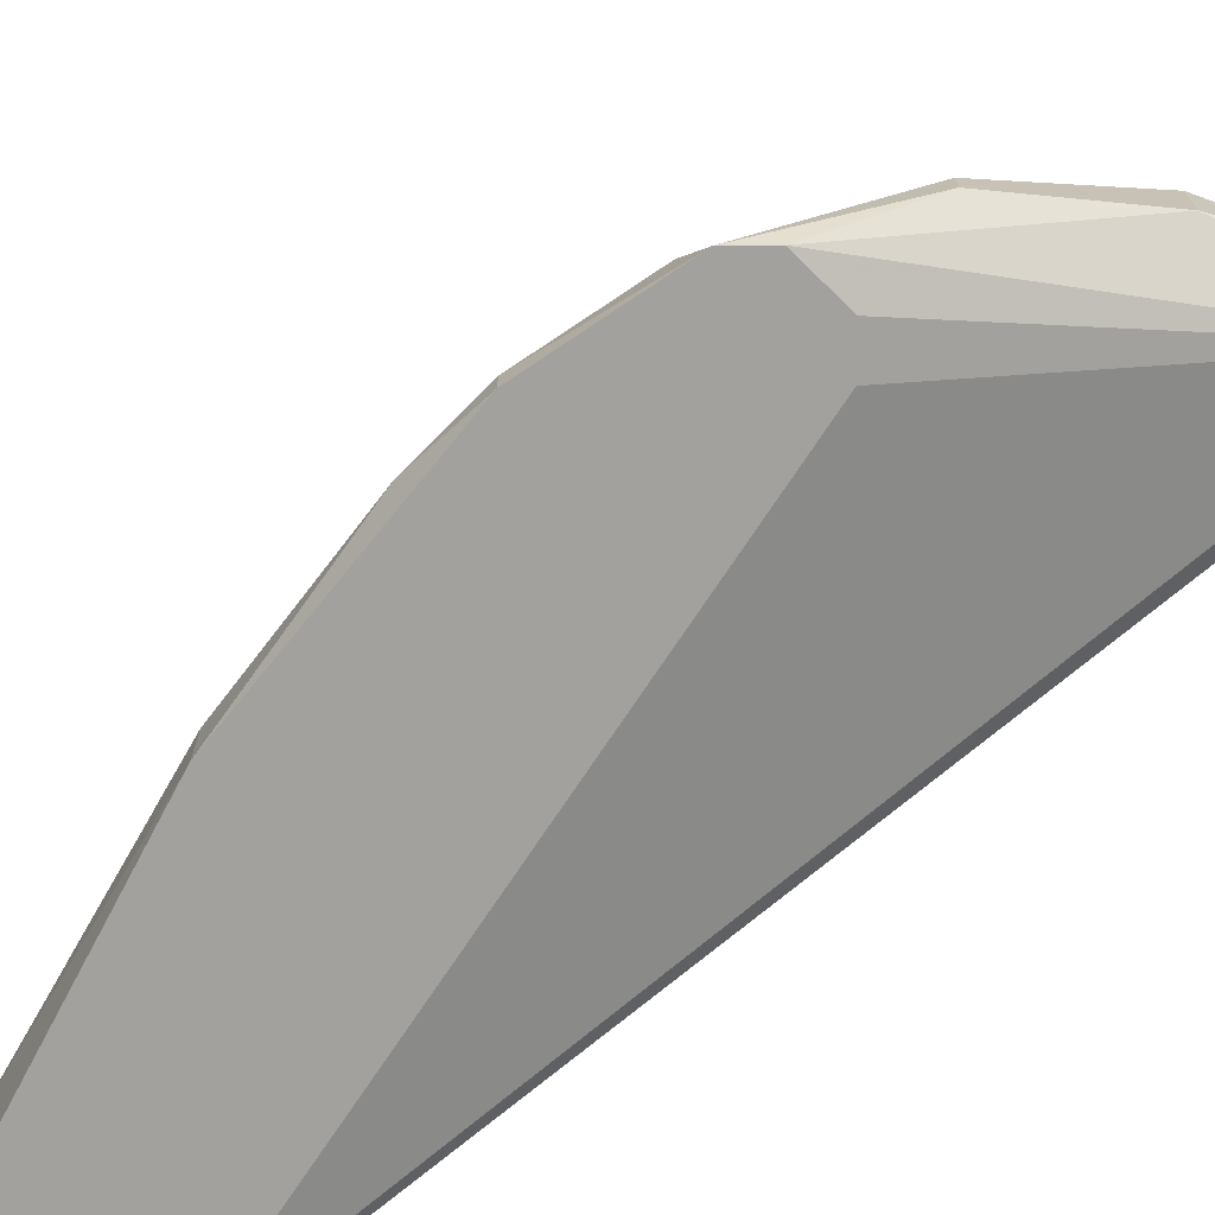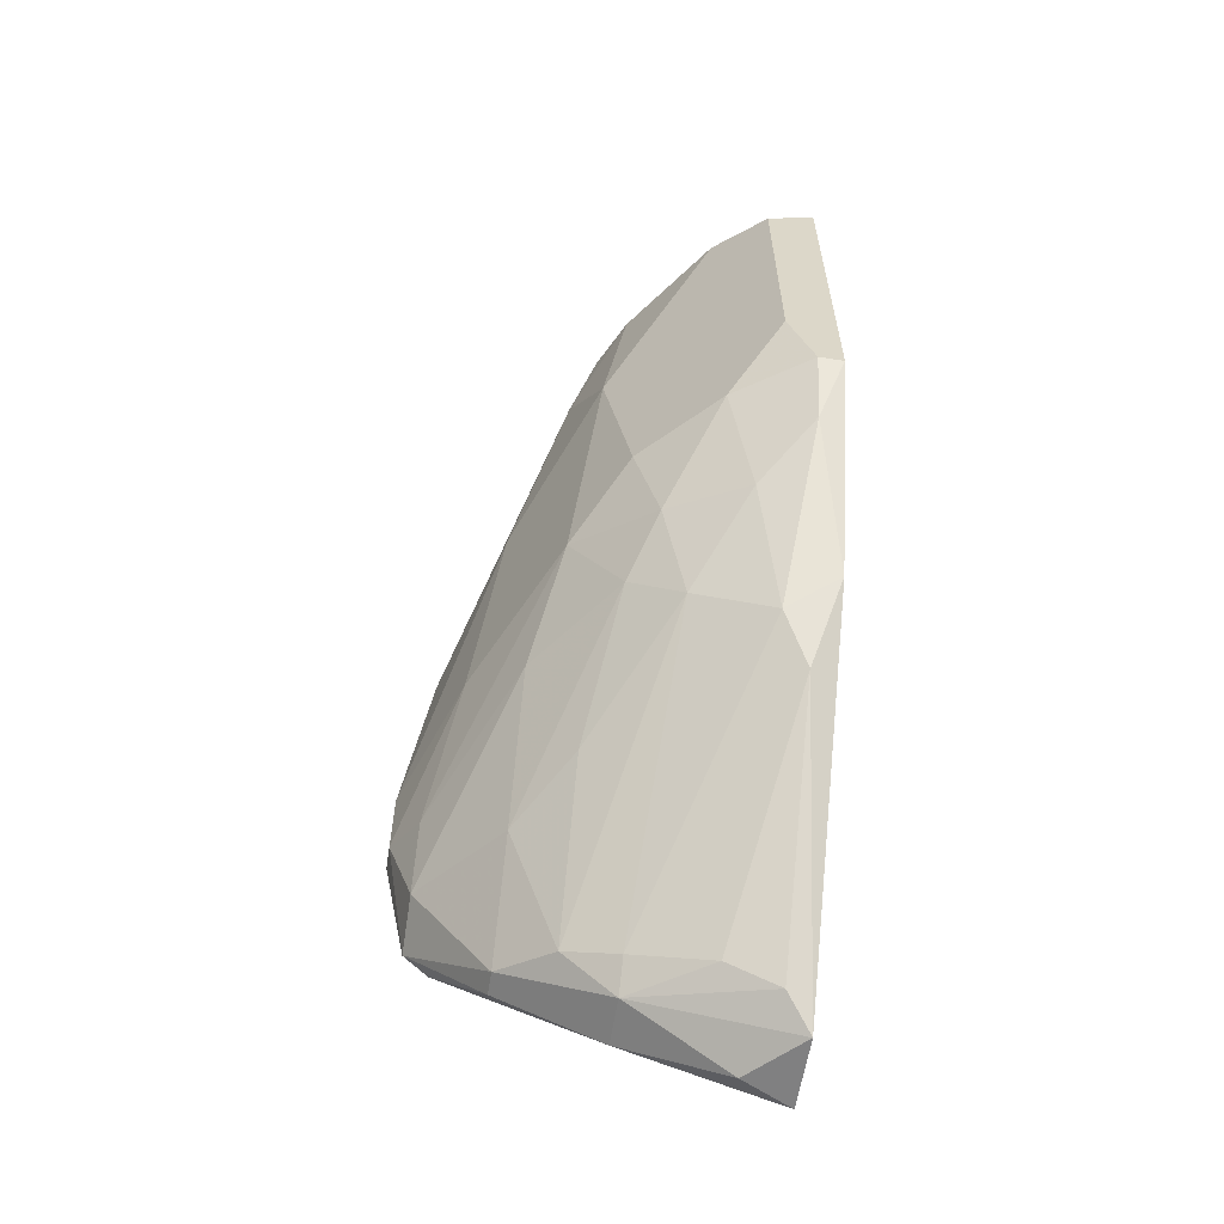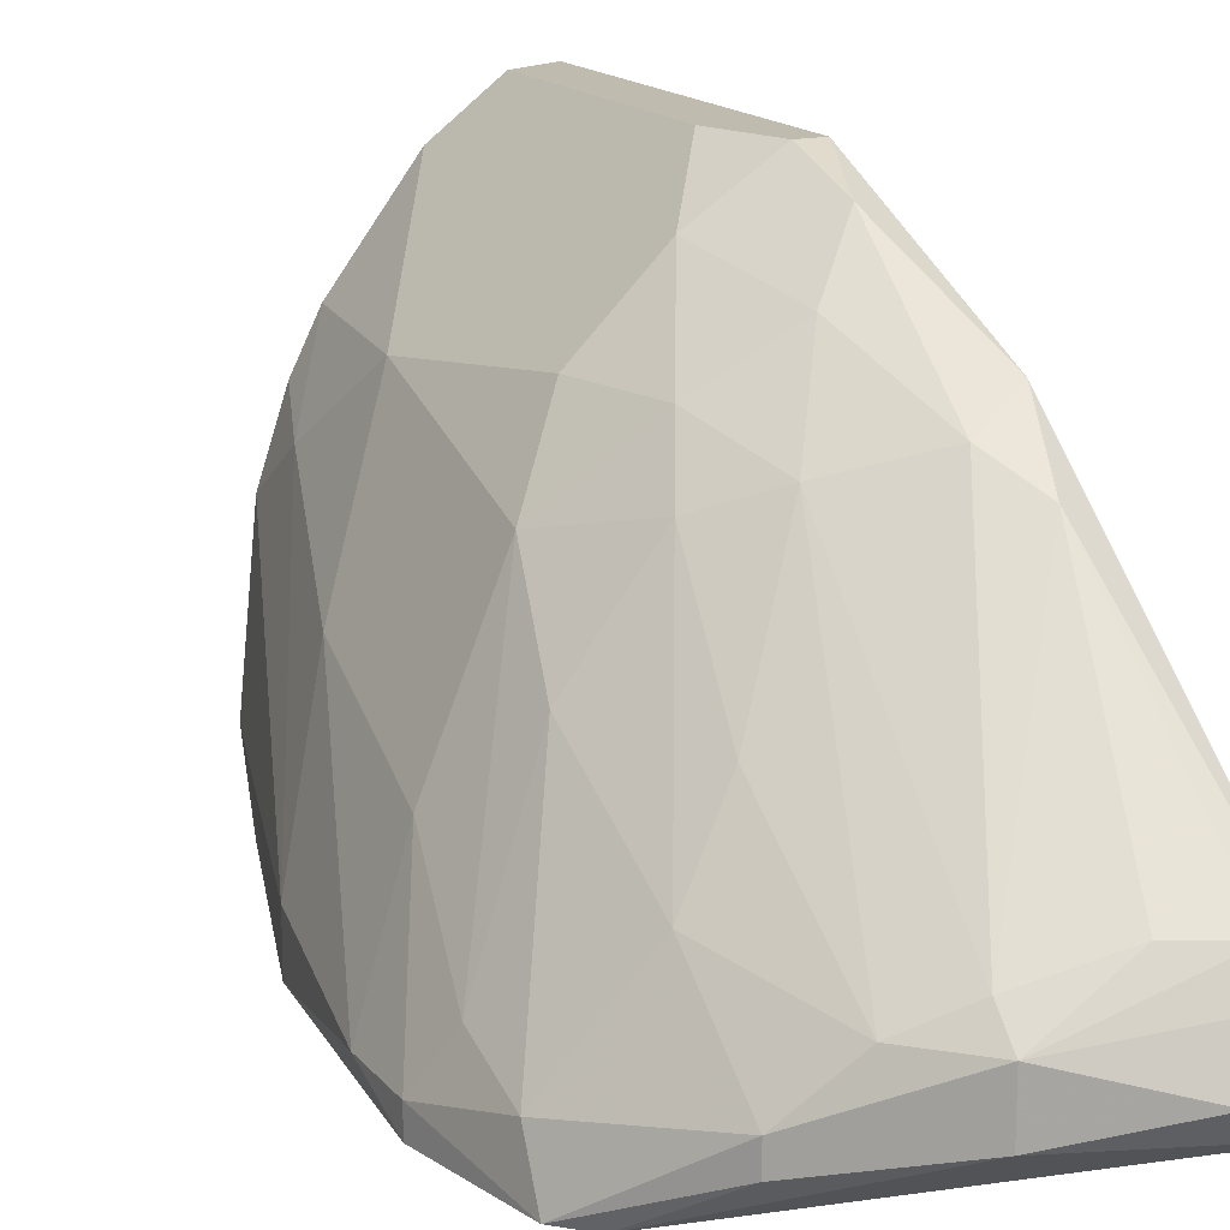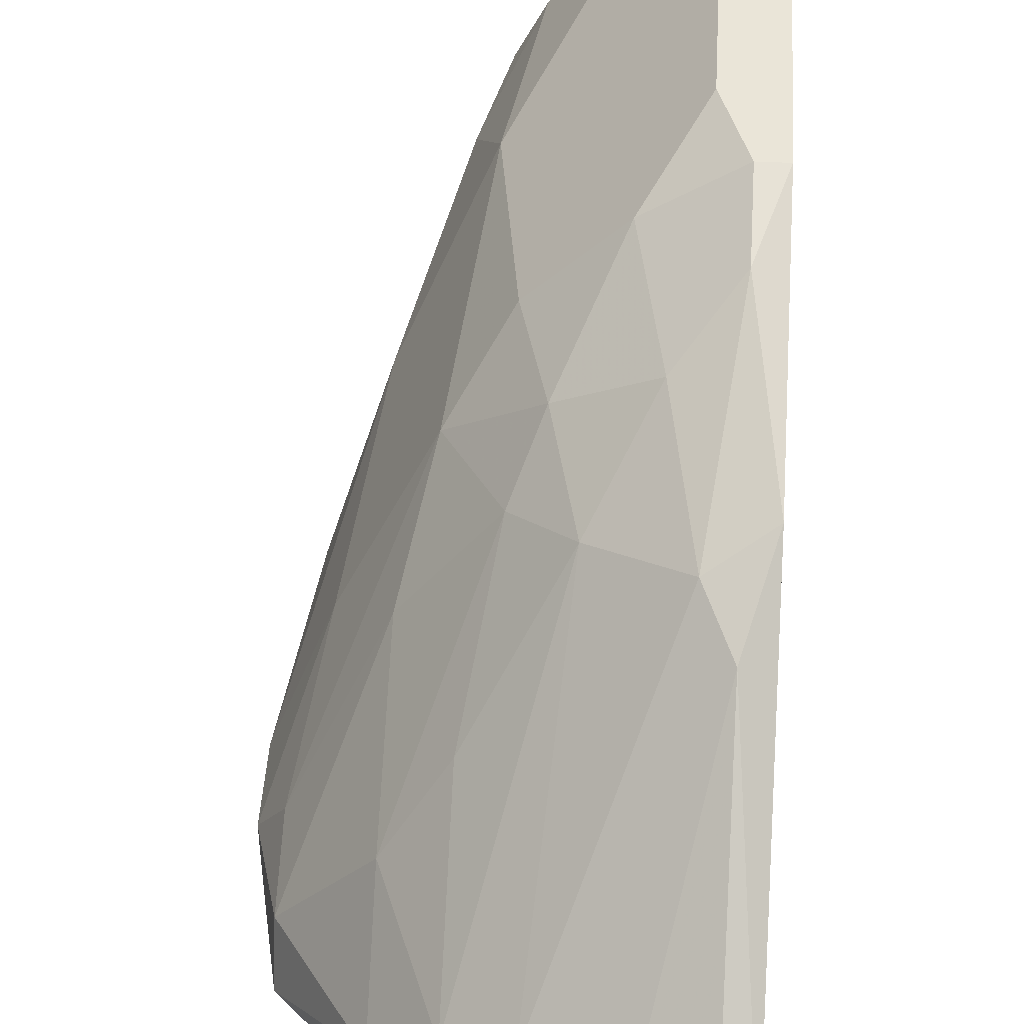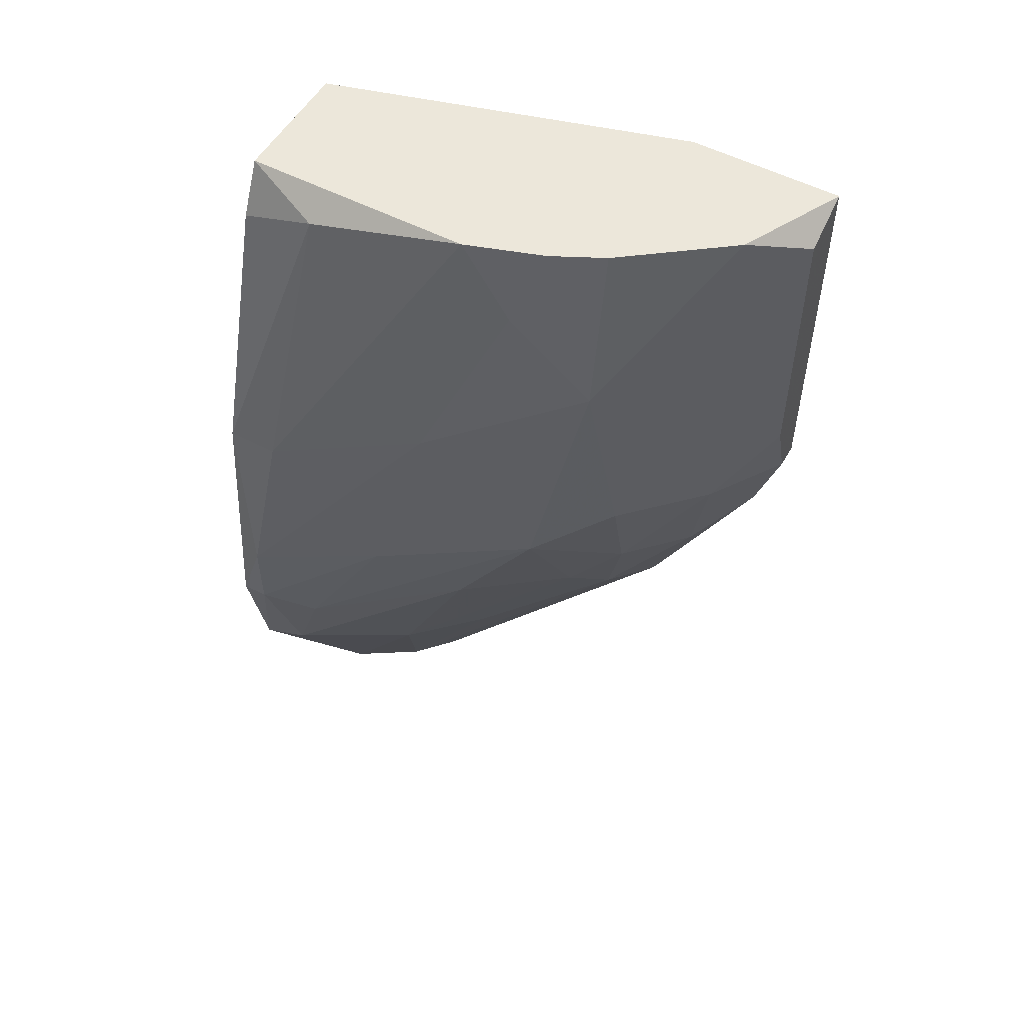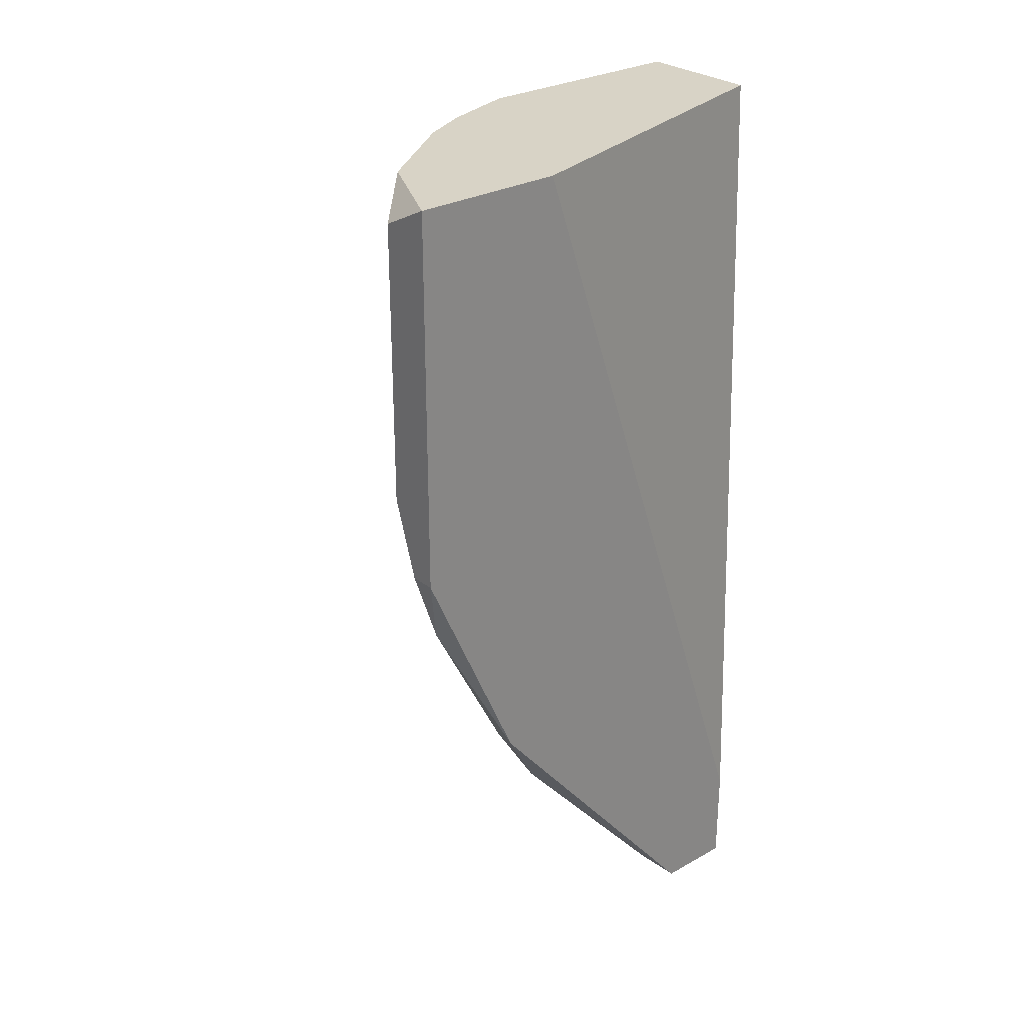
<metadata>
{"format":"obj","ext":"obj","renderer":"f3d","projection":"perspective","resolution":1024,"background":"white","views":[{"elev":-72.1,"azim":-44.6,"up":"+Z"},{"elev":-60.1,"azim":-8.9,"up":"+Y"},{"elev":15.9,"azim":-25.6,"up":"+Z"},{"elev":44.8,"azim":3.5,"up":"+Z"},{"elev":53.4,"azim":-60.8,"up":"+Y"},{"elev":28.0,"azim":49.7,"up":"+Y"}]}
</metadata>
<code>
v -0.02872 -0.0257 -0.001162
v -0.02872 -0.01289 -0.002328
v -0.02872 -0.01289 -0.00466
v -0.02872 -0.0292 -0.002328
v -0.02872 -0.03037 -0.00466
v -0.01823 0.001099 -0.00466
v -0.01823 0.001099 0.01632
v -0.01823 -0.01639 0.01632
v -0.01823 -0.001234 -0.00466
v -0.02406 -0.01872 0.009322
v -0.02406 0.001099 -0.00466
v -0.02406 0.001099 0.005831
v -0.02406 -0.0024 0.008156
v -0.02406 -0.03037 -0.00466
v -0.02056 -0.02104 0.01282
v -0.02056 -0.03736 0.002333
v -0.02056 -0.03852 -0.001162
v -0.02056 -0.03852 0.001167
v -0.0159 -0.01289 0.01865
v -0.0159 -6.8e-05 0.01865
v -0.0159 -0.04086 4e-06
v -0.0159 -0.02804 0.01282
v -0.02173 0.001099 0.01165
v -0.02173 -0.01639 0.01282
v -0.02173 -0.02337 0.01049
v -0.01474 -0.03969 0.003499
v -0.01474 -0.01639 0.01865
v -0.01474 -0.01988 0.01748
v -0.01474 -0.03037 0.01165
v -0.02755 -0.01988 0.002333
v -0.02755 -0.03153 -0.00466
v -0.02289 0.001099 0.009322
v -0.02289 -0.0292 0.005831
v -0.02289 -0.007062 0.01165
v -0.02289 -0.03619 0.001167
v -0.0194 -0.0257 0.01165
v -0.02522 -0.03503 -0.001162
v -0.02522 -0.03503 -0.002328
v -0.02522 -6.8e-05 -0.001162
v -0.02522 -0.02337 0.005831
v -0.02522 -0.03037 0.002333
v -0.02522 -0.001234 -0.00466
v -0.02522 -0.03153 -0.00466
v -0.01707 -0.0222 0.01515
v -0.01707 -0.03852 0.003499
v -0.01357 0.001099 0.01865
v -0.01357 0.001099 0.01165
v -0.01357 -0.01639 0.01865
v -0.01357 -0.04086 -0.001162
v -0.01357 -0.04086 0.002333
v -0.01357 -0.02687 0.01398
v -0.01357 -0.03619 -0.001162
v -0.02988 -0.02454 -0.003494
v -0.02988 -0.02454 -0.00466
v -0.02988 -0.02104 -0.003494
v -0.02639 -0.01056 0.004665
f 41 35 33
f 47 46 50
f 46 47 6
f 46 6 12
f 47 50 49
f 50 46 51
f 6 54 42
f 54 6 43
f 46 12 7
f 6 47 52
f 47 49 52
f 49 6 52
f 10 34 56
f 12 6 11
f 6 42 11
f 46 7 20
f 27 46 20
f 43 6 14
f 49 43 14
f 51 46 48
f 46 27 48
f 7 12 32
f 54 43 31
f 43 49 31
f 2 12 39
f 12 11 39
f 11 42 39
f 56 2 55
f 42 54 3
f 2 39 3
f 39 42 3
f 54 55 3
f 55 2 3
f 18 50 26
f 1 10 30
f 10 56 30
f 56 55 30
f 7 34 24
f 34 10 24
f 20 7 24
f 6 49 9
f 14 6 9
f 49 14 9
f 27 8 28
f 22 51 28
f 51 48 28
f 48 27 28
f 49 50 21
f 50 18 21
f 8 27 19
f 27 20 19
f 24 8 19
f 20 24 19
f 50 51 29
f 51 22 29
f 26 50 29
f 18 38 17
f 31 49 17
f 38 31 17
f 49 21 17
f 21 18 17
f 10 25 15
f 25 36 15
f 8 24 15
f 24 10 15
f 35 18 16
f 36 35 16
f 22 36 16
f 29 22 16
f 10 1 40
f 25 10 40
f 1 4 40
f 41 25 40
f 4 41 40
f 36 22 44
f 28 8 44
f 22 28 44
f 15 36 44
f 8 15 44
f 12 2 13
f 56 34 13
f 2 56 13
f 32 12 13
f 18 35 37
f 38 18 37
f 35 41 37
f 41 4 37
f 34 7 23
f 7 32 23
f 13 34 23
f 32 13 23
f 54 31 5
f 31 38 5
f 38 37 5
f 37 4 5
f 18 26 45
f 26 29 45
f 16 18 45
f 29 16 45
f 4 1 53
f 55 54 53
f 1 30 53
f 30 55 53
f 54 5 53
f 5 4 53
f 35 36 33
f 36 25 33
f 25 41 33

</code>
